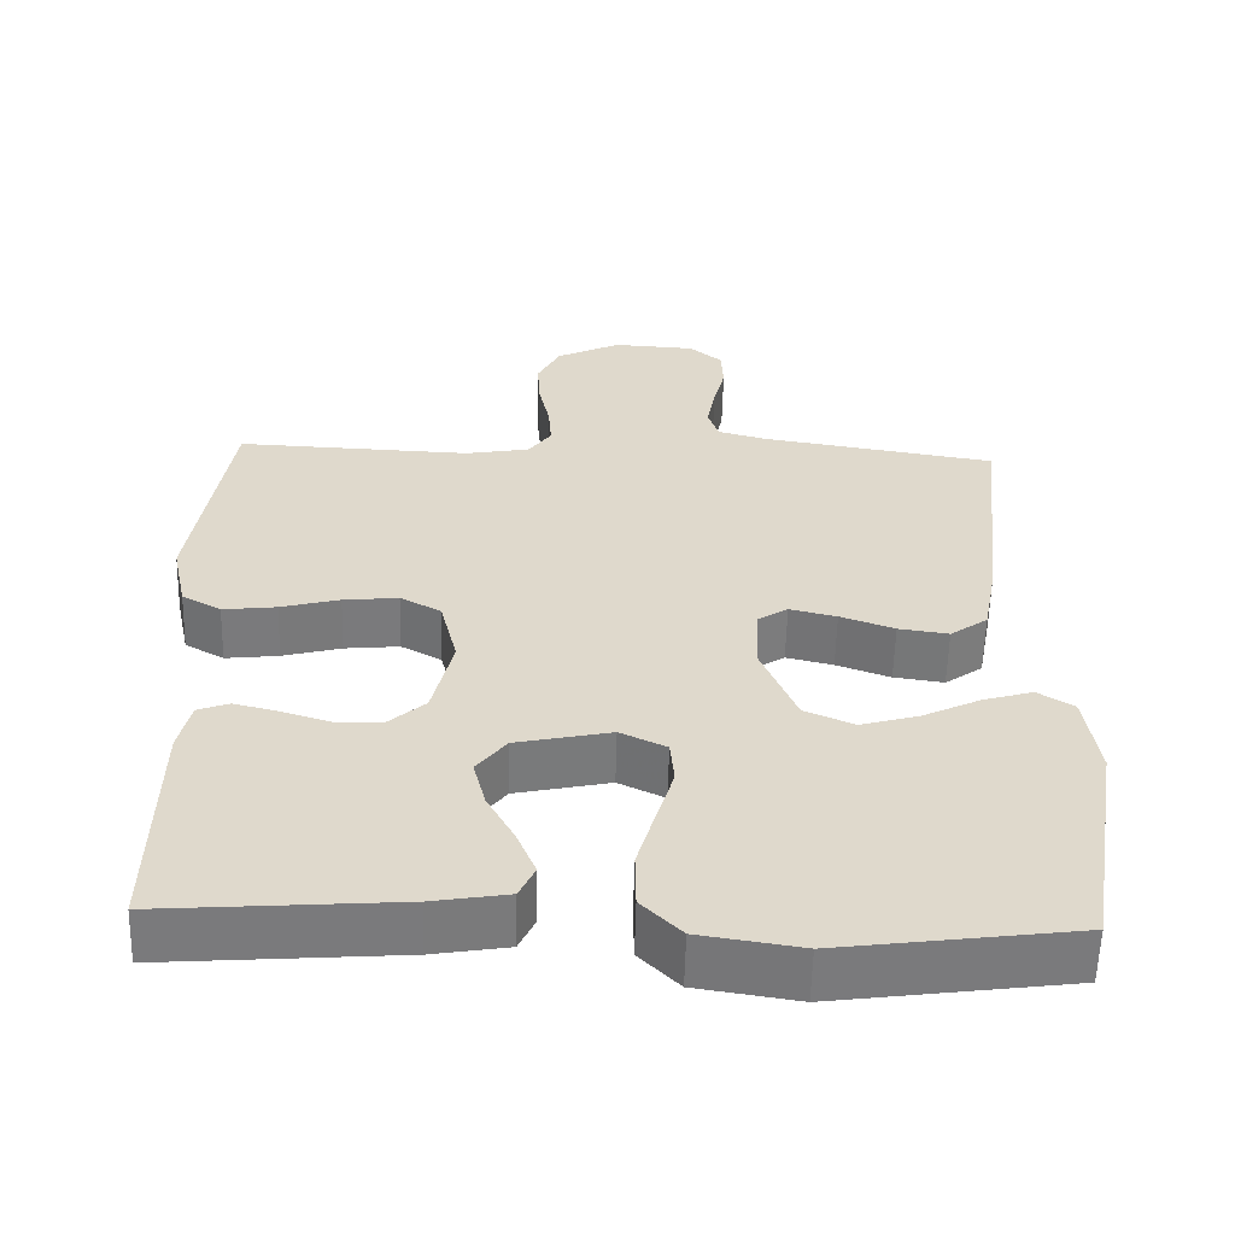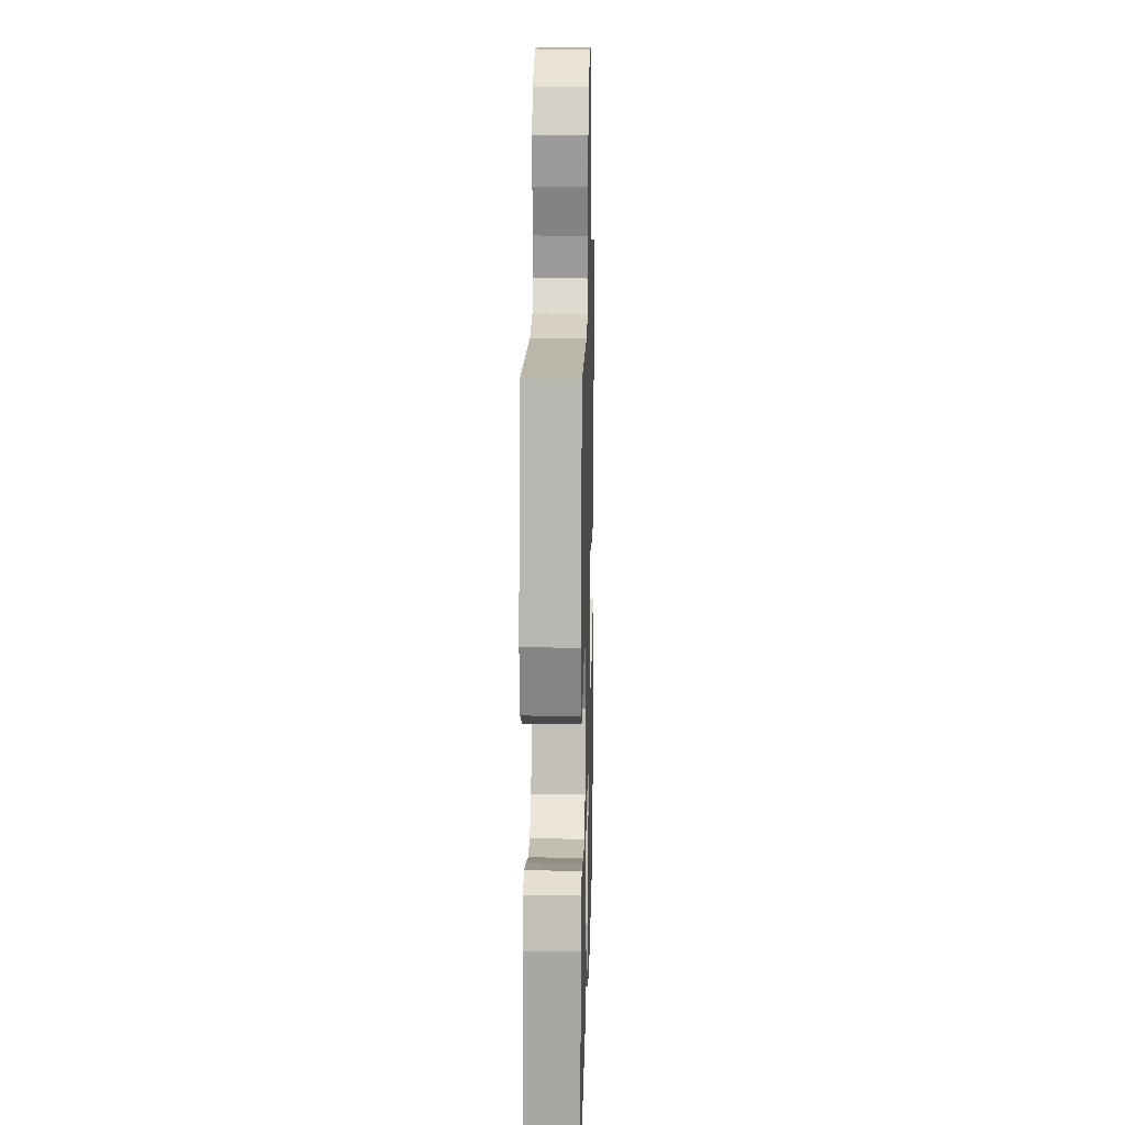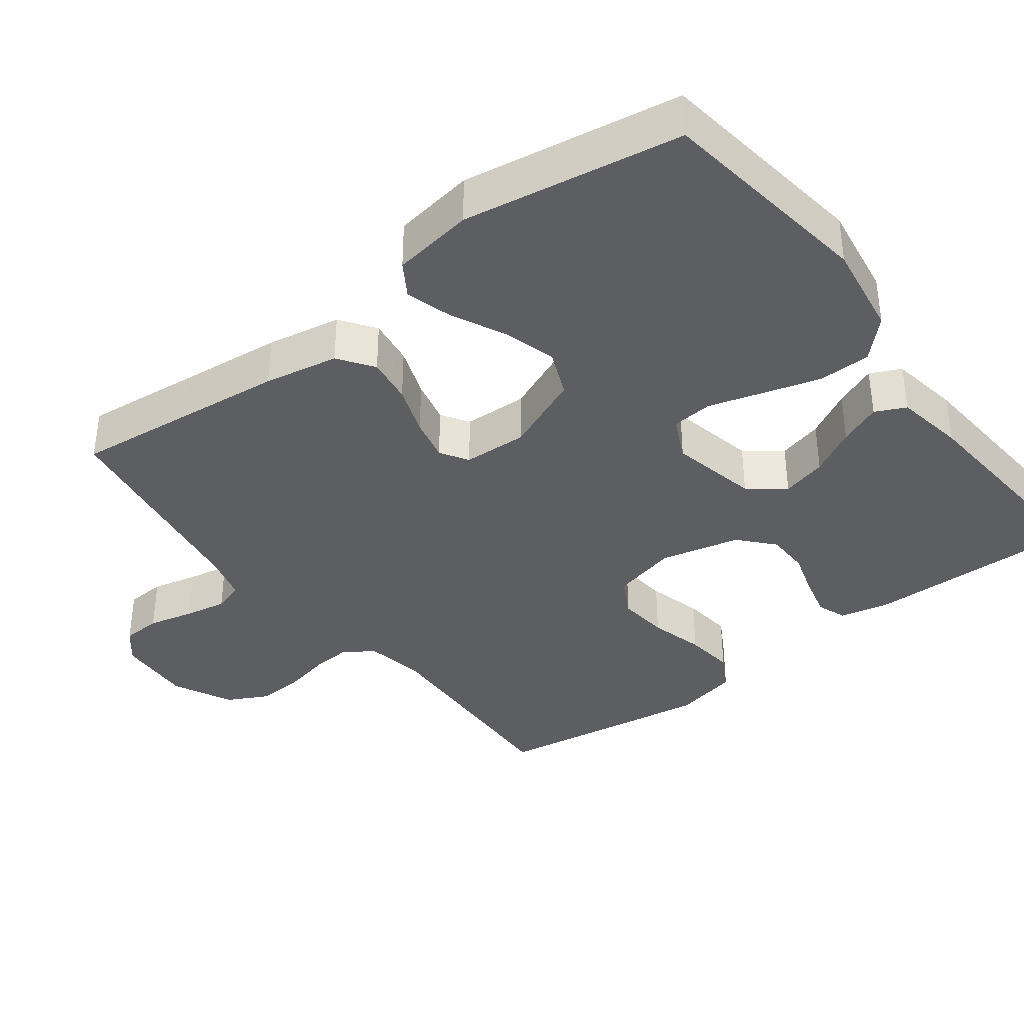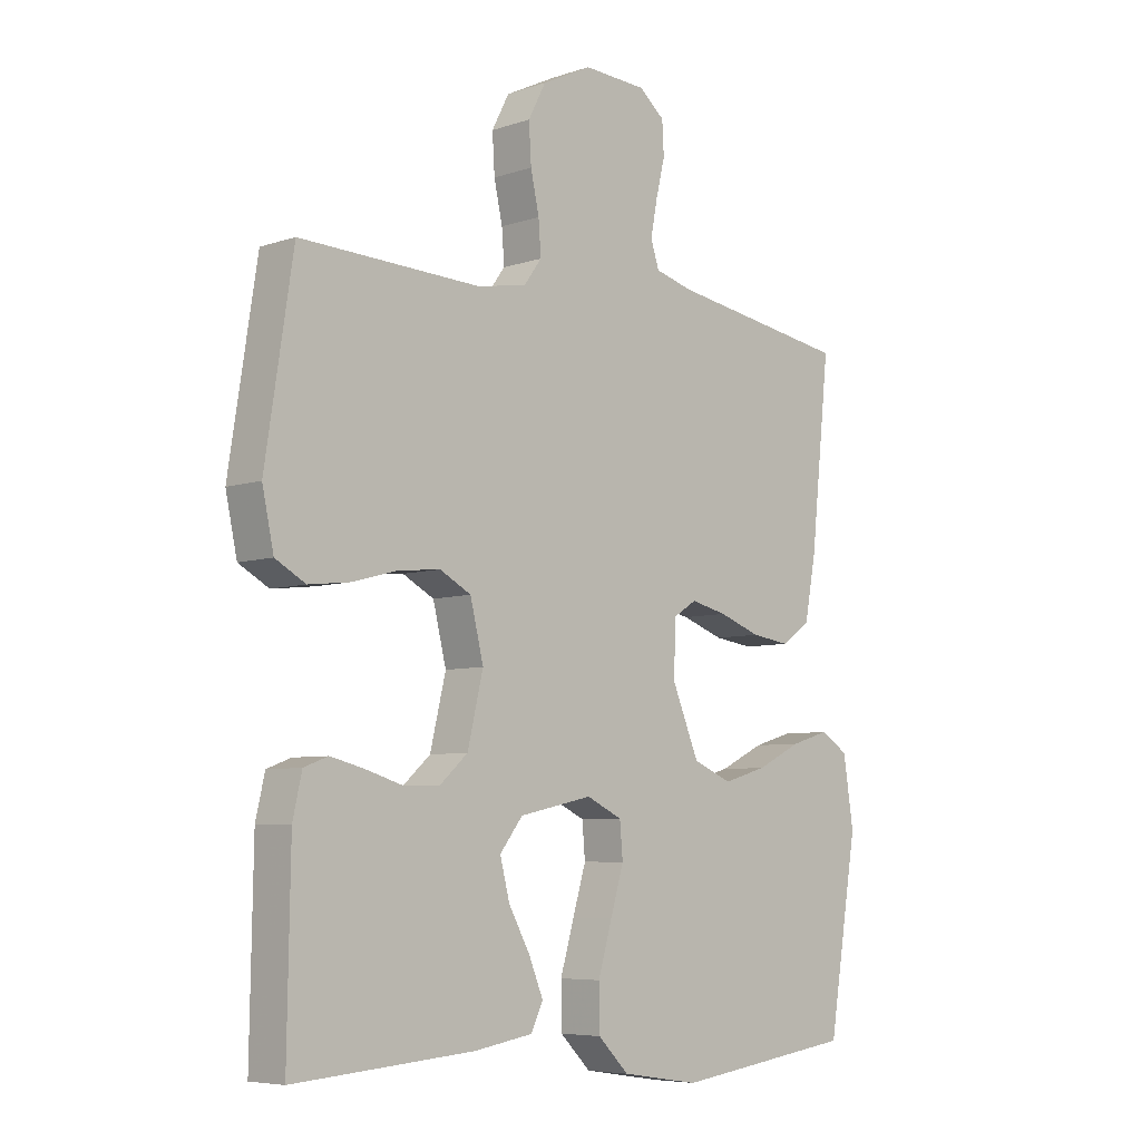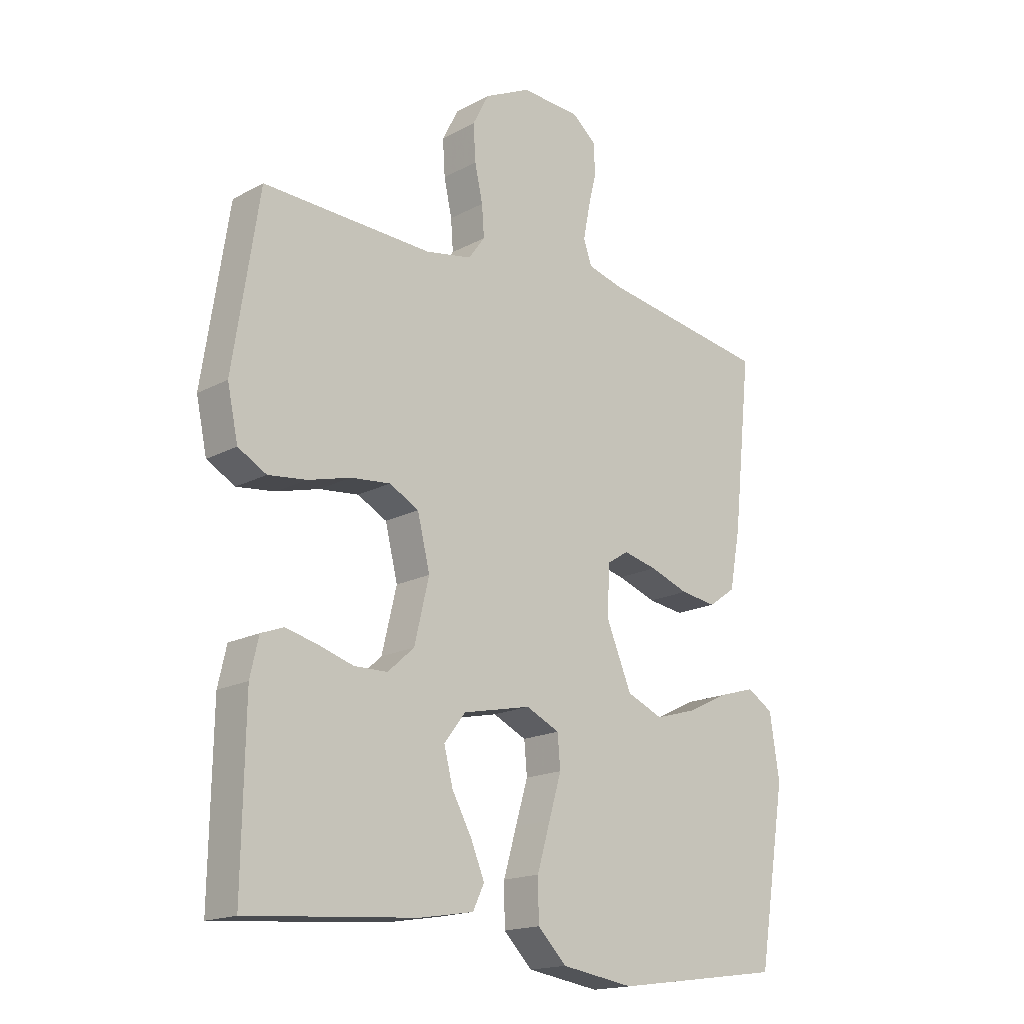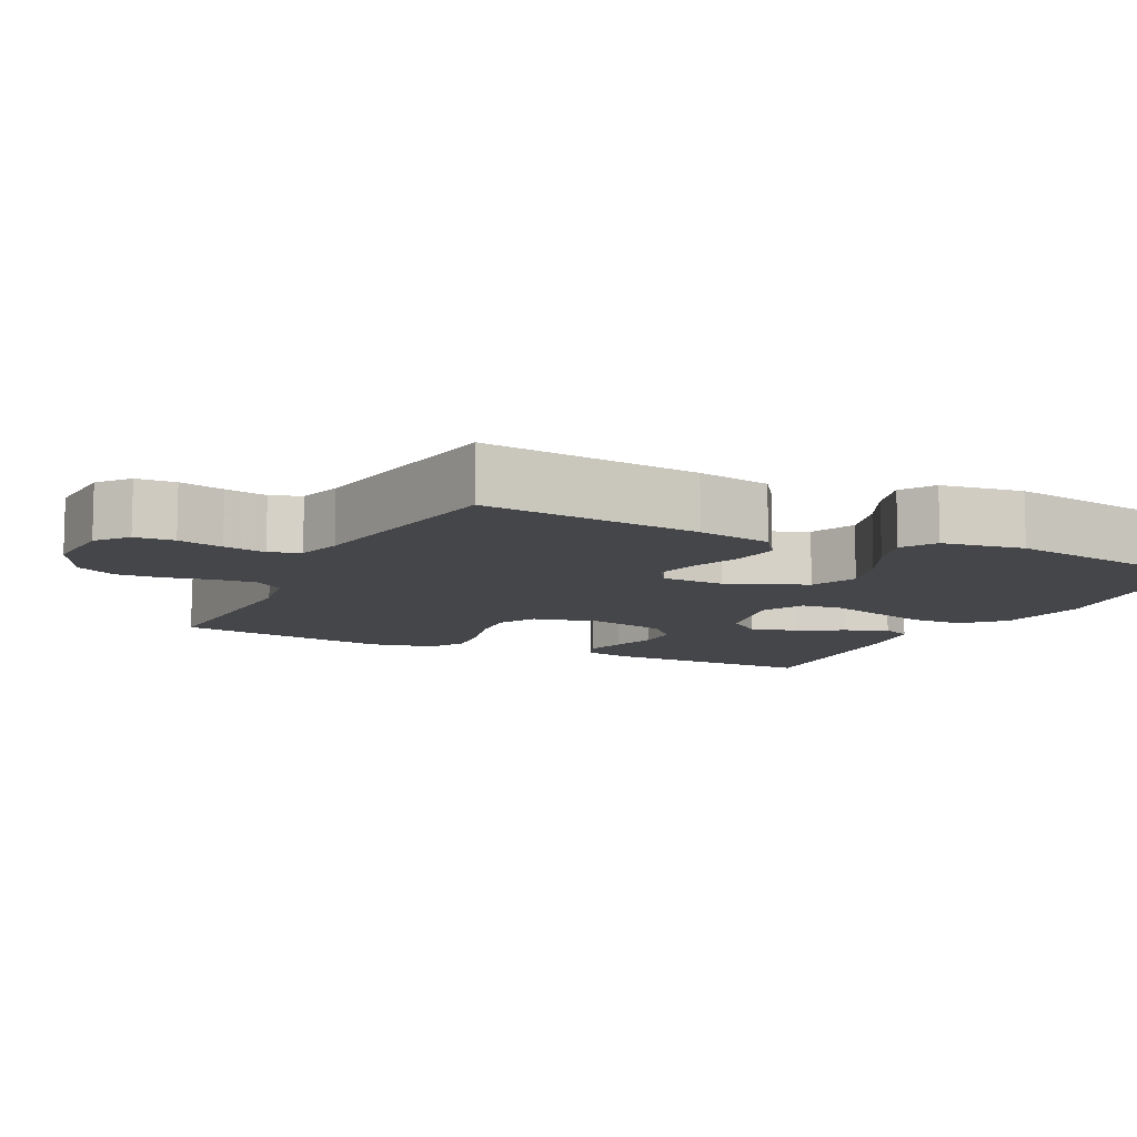
<metadata>
{"format":"obj","ext":"obj","renderer":"f3d","projection":"perspective","resolution":1024,"background":"white","views":[{"elev":-58.0,"azim":-1.5,"up":"+Z"},{"elev":16.3,"azim":-88.5,"up":"+Z"},{"elev":-37.6,"azim":127.3,"up":"+Y"},{"elev":-6.4,"azim":-45.1,"up":"+Z"},{"elev":-17.2,"azim":-43.1,"up":"+Z"},{"elev":-9.9,"azim":63.8,"up":"+Y"}]}
</metadata>
<code>
v -0.5 0.07 0.5
v -0.2 0.07 0.488
v -0.118 0.07 0.503
v -0.089 0.07 0.543
v -0.093 0.07 0.598
v -0.107 0.07 0.662
v -0.111 0.07 0.726
v -0.082 0.07 0.782
v 0 0.07 0.822
v 0.105 0.07 0.816
v 0.147 0.07 0.781
v 0.15 0.07 0.727
v 0.135 0.07 0.665
v 0.124 0.07 0.607
v 0.138 0.07 0.565
v 0.2 0.07 0.548
v 0.5 0.07 0.5
v 0.468 0.07 0.2
v 0.449 0.07 0.098
v 0.401 0.07 0.064
v 0.337 0.07 0.073
v 0.268 0.07 0.098
v 0.208 0.07 0.112
v 0.17 0.07 0.088
v 0.166 0.07 0
v 0.211 0.07 -0.108
v 0.275 0.07 -0.135
v 0.348 0.07 -0.114
v 0.422 0.07 -0.078
v 0.486 0.07 -0.059
v 0.532 0.07 -0.088
v 0.549 0.07 -0.2
v 0.5 0.07 -0.5
v 0.2 0.07 -0.541
v 0.071 0.07 -0.521
v 0.02 0.07 -0.47
v 0.019 0.07 -0.398
v 0.042 0.07 -0.319
v 0.064 0.07 -0.245
v 0.059 0.07 -0.188
v 0 0.07 -0.16
v -0.121 0.07 -0.186
v -0.159 0.07 -0.235
v -0.143 0.07 -0.297
v -0.108 0.07 -0.361
v -0.084 0.07 -0.419
v -0.104 0.07 -0.461
v -0.2 0.07 -0.477
v -0.5 0.07 -0.5
v -0.495 0.07 -0.2
v -0.48 0.07 -0.134
v -0.44 0.07 -0.119
v -0.384 0.07 -0.133
v -0.322 0.07 -0.152
v -0.263 0.07 -0.151
v -0.216 0.07 -0.109
v -0.19 0.07 0
v -0.212 0.07 0.09
v -0.264 0.07 0.118
v -0.334 0.07 0.111
v -0.409 0.07 0.091
v -0.477 0.07 0.083
v -0.527 0.07 0.111
v -0.546 0.07 0.2
v -0.5 0 0.5
v -0.2 0 0.488
v -0.118 0 0.503
v -0.089 0 0.543
v -0.093 0 0.598
v -0.107 0 0.662
v -0.111 0 0.726
v -0.082 0 0.782
v 0 0 0.822
v 0.105 0 0.816
v 0.147 0 0.781
v 0.15 0 0.727
v 0.135 0 0.665
v 0.124 0 0.607
v 0.138 0 0.565
v 0.2 0 0.548
v 0.5 0 0.5
v 0.468 0 0.2
v 0.449 0 0.098
v 0.401 0 0.064
v 0.337 0 0.073
v 0.268 0 0.098
v 0.208 0 0.112
v 0.17 0 0.088
v 0.166 0 0
v 0.211 0 -0.108
v 0.275 0 -0.135
v 0.348 0 -0.114
v 0.422 0 -0.078
v 0.486 0 -0.059
v 0.532 0 -0.088
v 0.549 0 -0.2
v 0.5 0 -0.5
v 0.2 0 -0.541
v 0.071 0 -0.521
v 0.02 0 -0.47
v 0.019 0 -0.398
v 0.042 0 -0.319
v 0.064 0 -0.245
v 0.059 0 -0.188
v 0 0 -0.16
v -0.121 0 -0.186
v -0.159 0 -0.235
v -0.143 0 -0.297
v -0.108 0 -0.361
v -0.084 0 -0.419
v -0.104 0 -0.461
v -0.2 0 -0.477
v -0.5 0 -0.5
v -0.495 0 -0.2
v -0.48 0 -0.134
v -0.44 0 -0.119
v -0.384 0 -0.133
v -0.322 0 -0.152
v -0.263 0 -0.151
v -0.216 0 -0.109
v -0.19 0 0
v -0.212 0 0.09
v -0.264 0 0.118
v -0.334 0 0.111
v -0.409 0 0.091
v -0.477 0 0.083
v -0.527 0 0.111
v -0.546 0 0.2
f 63 64 1 2
f 60 61 62 63
f 59 60 63 2
f 58 59 2 3
f 57 58 3 4
f 51 52 53 54
f 49 50 51 54
f 49 54 55
f 48 49 55 56
f 44 45 46 47
f 43 44 47 48
f 36 37 38 39
f 34 35 36 39
f 34 39 40
f 33 34 40
f 32 33 40
f 28 29 30 31
f 27 28 31 32
f 19 20 21 22
f 19 22 23
f 16 17 18 19
f 15 16 19 23
f 14 15 23 24
f 10 11 12 13
f 10 13 14
f 5 6 7 8
f 4 5 8 9
f 57 4 9 10
f 43 48 56 57
f 42 43 57 10
f 27 32 40 41
f 26 27 41
f 25 26 41 42
f 24 25 42
f 10 14 24 42
f 66 65 128 127
f 127 126 125 124
f 66 127 124 123
f 67 66 123 122
f 68 67 122 121
f 118 117 116 115
f 118 115 114 113
f 119 118 113
f 120 119 113 112
f 111 110 109 108
f 112 111 108 107
f 103 102 101 100
f 103 100 99 98
f 104 103 98
f 104 98 97
f 104 97 96
f 95 94 93 92
f 96 95 92 91
f 86 85 84 83
f 87 86 83
f 83 82 81 80
f 87 83 80 79
f 88 87 79 78
f 77 76 75 74
f 78 77 74
f 72 71 70 69
f 73 72 69 68
f 74 73 68 121
f 121 120 112 107
f 74 121 107 106
f 105 104 96 91
f 105 91 90
f 106 105 90 89
f 106 89 88
f 106 88 78 74
f 1 65 66 2
f 2 66 67 3
f 3 67 68 4
f 4 68 69 5
f 5 69 70 6
f 6 70 71 7
f 7 71 72 8
f 8 72 73 9
f 9 73 74 10
f 10 74 75 11
f 11 75 76 12
f 12 76 77 13
f 13 77 78 14
f 14 78 79 15
f 15 79 80 16
f 16 80 81 17
f 17 81 82 18
f 18 82 83 19
f 19 83 84 20
f 20 84 85 21
f 21 85 86 22
f 22 86 87 23
f 23 87 88 24
f 24 88 89 25
f 25 89 90 26
f 26 90 91 27
f 27 91 92 28
f 28 92 93 29
f 29 93 94 30
f 30 94 95 31
f 31 95 96 32
f 32 96 97 33
f 33 97 98 34
f 34 98 99 35
f 35 99 100 36
f 36 100 101 37
f 37 101 102 38
f 38 102 103 39
f 39 103 104 40
f 40 104 105 41
f 41 105 106 42
f 42 106 107 43
f 43 107 108 44
f 44 108 109 45
f 45 109 110 46
f 46 110 111 47
f 47 111 112 48
f 48 112 113 49
f 49 113 114 50
f 50 114 115 51
f 51 115 116 52
f 52 116 117 53
f 53 117 118 54
f 54 118 119 55
f 55 119 120 56
f 56 120 121 57
f 57 121 122 58
f 58 122 123 59
f 59 123 124 60
f 60 124 125 61
f 61 125 126 62
f 62 126 127 63
f 63 127 128 64
f 64 128 65 1

</code>
